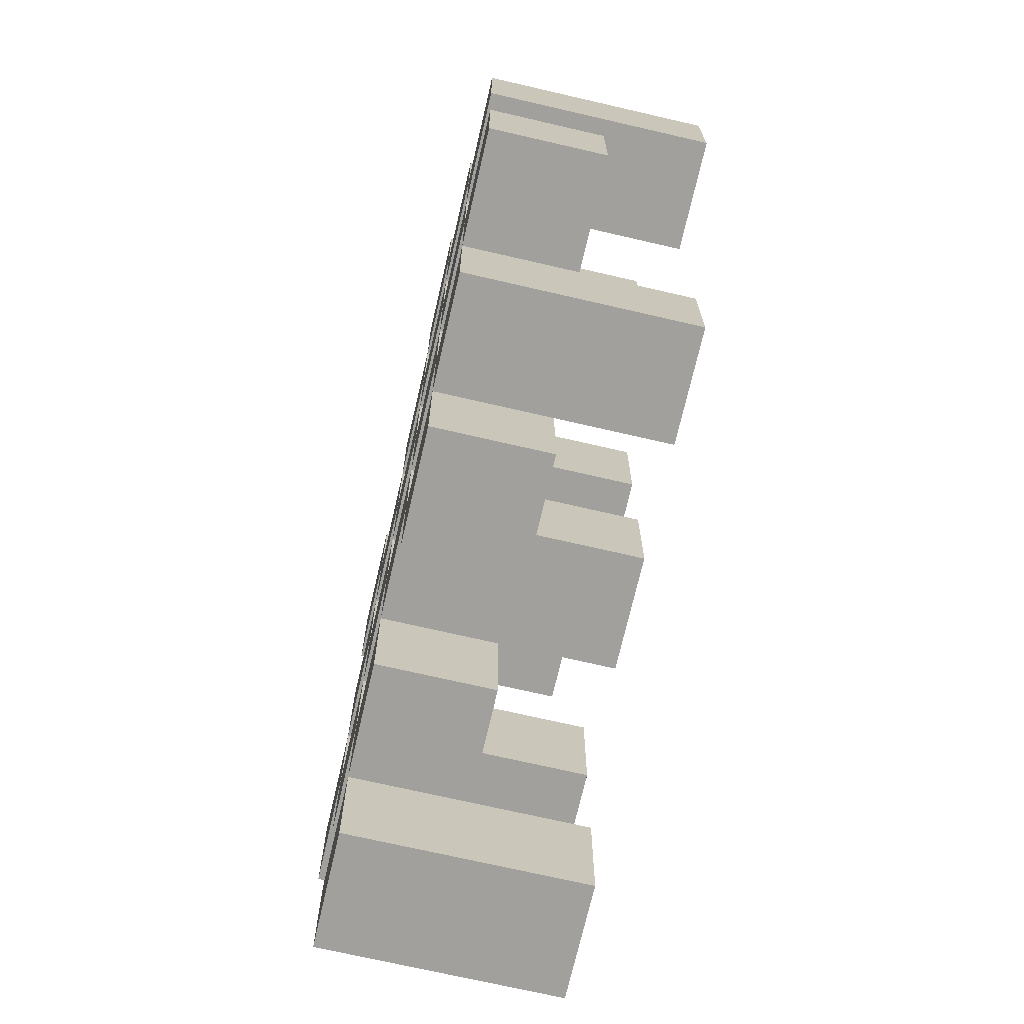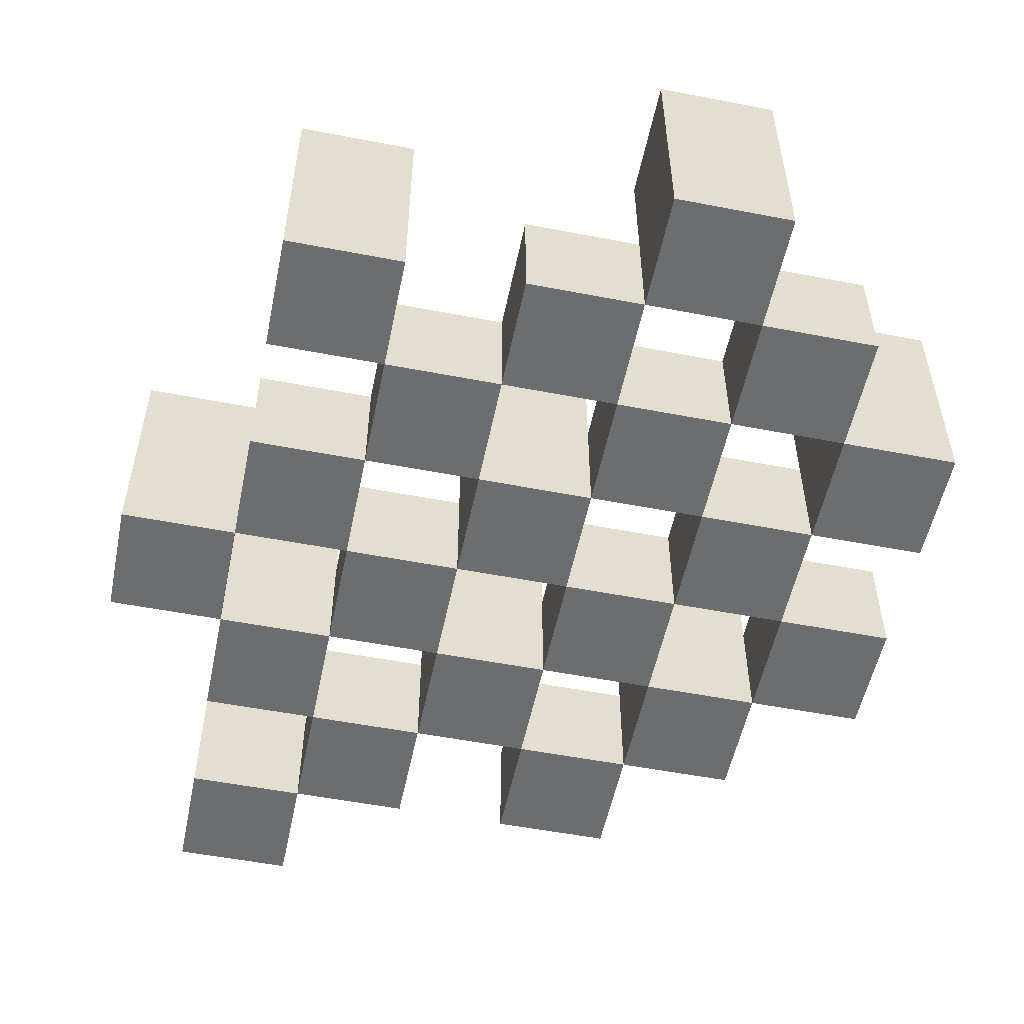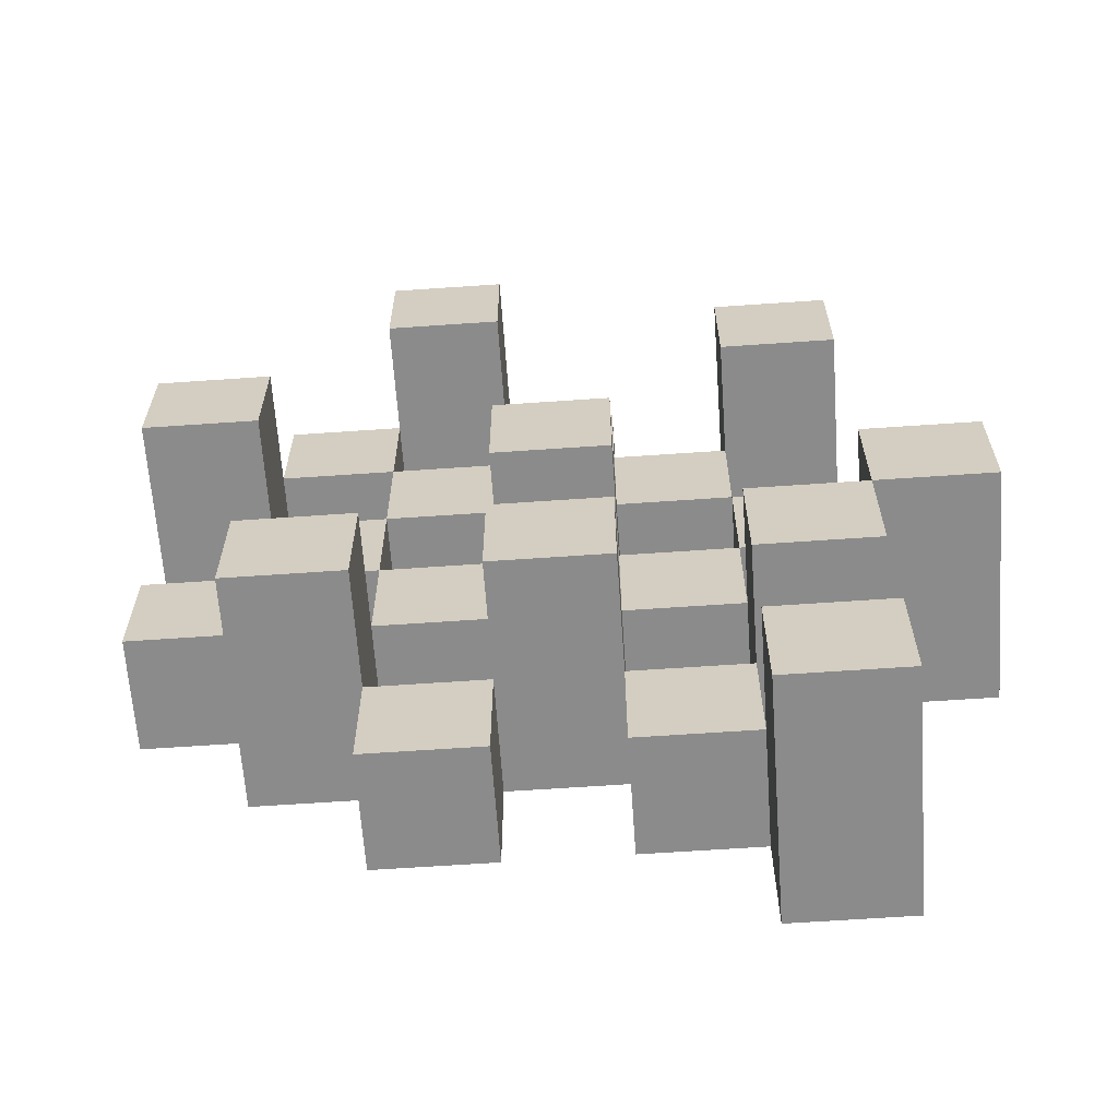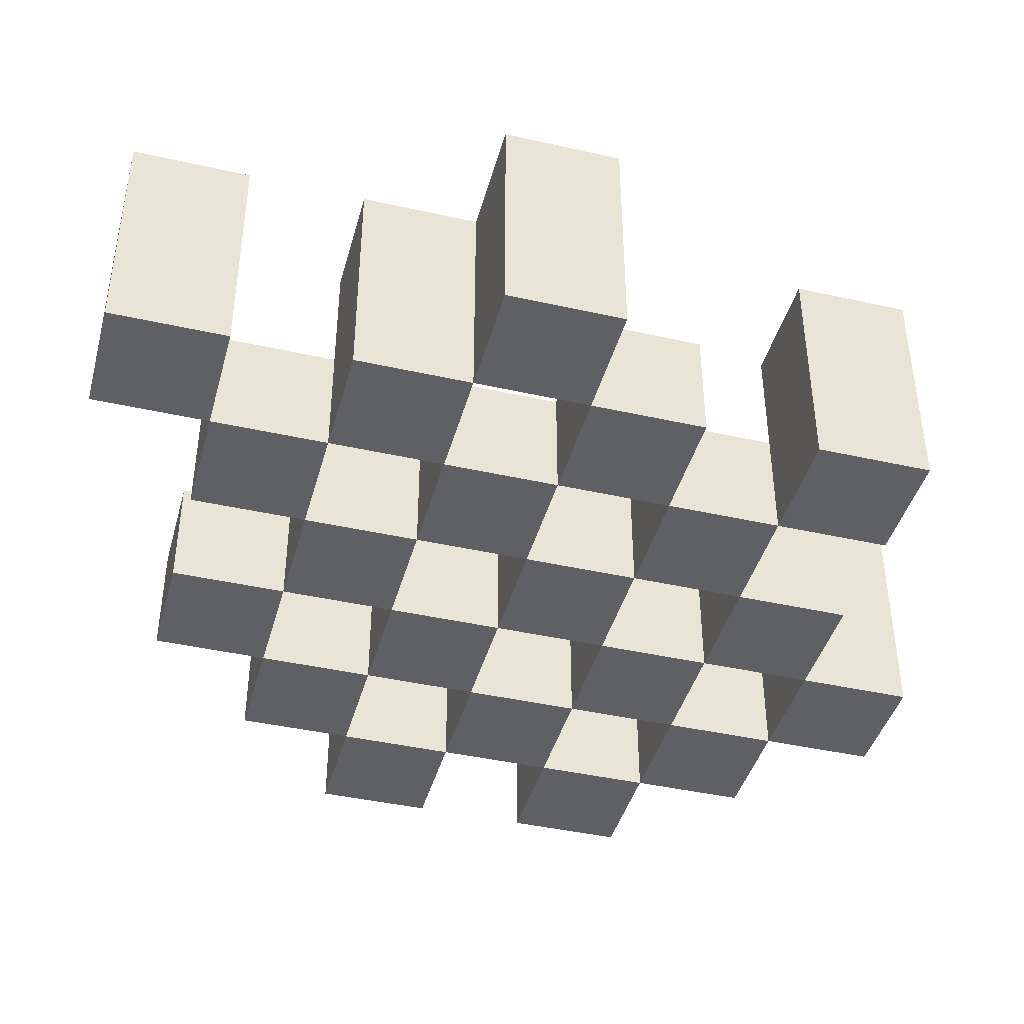
<metadata>
{"format":"obj","ext":"obj","renderer":"f3d","projection":"perspective","resolution":1024,"background":"white","views":[{"elev":-71.6,"azim":77.0,"up":"+Z"},{"elev":-53.9,"azim":-11.6,"up":"+Y"},{"elev":-63.8,"azim":-176.0,"up":"+Z"},{"elev":-42.1,"azim":-105.1,"up":"+Y"}]}
</metadata>
<code>
o
v 21.7 0.9 31.8
v 21.6 0.9 31.8
v 21.7 1.1 31.8
v 21.6 1.1 31.8
v 21.8 0.9 31.7
v 21.7 0.9 31.7
v 21.6 0.9 31.7
v 21.5 0.9 31.7
v 21.4 0.9 31.7
v 21.3 0.9 31.7
v 21.8 1 31.7
v 21.7 1 31.7
v 21.6 1 31.7
v 21.5 1 31.7
v 21.4 1.1 31.7
v 21.3 1.1 31.7
v 21.9 0.9 31.6
v 21.8 0.9 31.6
v 21.7 0.9 31.6
v 21.6 0.9 31.6
v 21.5 0.9 31.6
v 21.4 0.9 31.6
v 21.8 1 31.6
v 21.7 1 31.6
v 21.6 1 31.6
v 21.5 1 31.6
v 21.4 1 31.6
v 21.9 1.1 31.6
v 21.8 1.1 31.6
v 21.8 0.9 31.5
v 21.7 0.9 31.5
v 21.6 0.9 31.5
v 21.5 0.9 31.5
v 21.4 0.9 31.5
v 21.3 0.9 31.5
v 21.8 1 31.5
v 21.7 1 31.5
v 21.6 1 31.5
v 21.5 1 31.5
v 21.4 1 31.5
v 21.3 1 31.5
v 21.6 1.1 31.5
v 21.5 1.1 31.5
v 21.9 0.9 31.4
v 21.8 0.9 31.4
v 21.7 0.9 31.4
v 21.6 0.9 31.4
v 21.5 0.9 31.4
v 21.4 0.9 31.4
v 21.3 0.9 31.4
v 21.2 0.9 31.4
v 21.9 1 31.4
v 21.8 1 31.4
v 21.7 1 31.4
v 21.6 1 31.4
v 21.5 1 31.4
v 21.4 1 31.4
v 21.3 1 31.4
v 21.3 1.1 31.4
v 21.2 1.1 31.4
v 21.8 0.9 31.3
v 21.7 0.9 31.3
v 21.6 0.9 31.3
v 21.5 0.9 31.3
v 21.4 0.9 31.3
v 21.3 0.9 31.3
v 21.8 1 31.3
v 21.7 1 31.3
v 21.6 1 31.3
v 21.5 1 31.3
v 21.4 1 31.3
v 21.8 1.1 31.3
v 21.7 1.1 31.3
v 21.6 1.1 31.3
v 21.5 1.1 31.3
v 21.4 1.1 31.3
v 21.3 1.1 31.3
v 21.7 0.9 31.2
v 21.6 0.9 31.2
v 21.5 0.9 31.2
v 21.4 0.9 31.2
v 21.7 1 31.2
v 21.6 1 31.2
v 21.5 1 31.2
v 21.4 1 31.2
v 21.4 0.9 31.1
v 21.3 0.9 31.1
v 21.4 1 31.1
v 21.4 1.1 31.1
v 21.3 1.1 31.1
v 21.7 0.9 31.7
v 21.6 0.9 31.7
v 21.7 1 31.7
v 21.6 1 31.7
v 21.7 1.1 31.7
v 21.6 1.1 31.7
v 21.8 0.9 31.6
v 21.7 0.9 31.6
v 21.6 0.9 31.6
v 21.5 0.9 31.6
v 21.4 0.9 31.6
v 21.3 0.9 31.6
v 21.8 1 31.6
v 21.7 1 31.6
v 21.6 1 31.6
v 21.5 1 31.6
v 21.4 1 31.6
v 21.4 1.1 31.6
v 21.3 1.1 31.6
v 21.9 0.9 31.5
v 21.8 0.9 31.5
v 21.7 0.9 31.5
v 21.6 0.9 31.5
v 21.5 0.9 31.5
v 21.4 0.9 31.5
v 21.8 1 31.5
v 21.7 1 31.5
v 21.6 1 31.5
v 21.5 1 31.5
v 21.4 1 31.5
v 21.9 1.1 31.5
v 21.8 1.1 31.5
v 21.8 0.9 31.4
v 21.7 0.9 31.4
v 21.6 0.9 31.4
v 21.5 0.9 31.4
v 21.4 0.9 31.4
v 21.3 0.9 31.4
v 21.8 1 31.4
v 21.7 1 31.4
v 21.6 1 31.4
v 21.5 1 31.4
v 21.4 1 31.4
v 21.3 1 31.4
v 21.6 1.1 31.4
v 21.5 1.1 31.4
v 21.9 0.9 31.3
v 21.8 0.9 31.3
v 21.7 0.9 31.3
v 21.6 0.9 31.3
v 21.5 0.9 31.3
v 21.4 0.9 31.3
v 21.3 0.9 31.3
v 21.2 0.9 31.3
v 21.9 1 31.3
v 21.8 1 31.3
v 21.7 1 31.3
v 21.6 1 31.3
v 21.5 1 31.3
v 21.4 1 31.3
v 21.3 1.1 31.3
v 21.2 1.1 31.3
v 21.8 0.9 31.2
v 21.7 0.9 31.2
v 21.6 0.9 31.2
v 21.5 0.9 31.2
v 21.4 0.9 31.2
v 21.3 0.9 31.2
v 21.7 1 31.2
v 21.6 1 31.2
v 21.5 1 31.2
v 21.4 1 31.2
v 21.8 1.1 31.2
v 21.7 1.1 31.2
v 21.6 1.1 31.2
v 21.5 1.1 31.2
v 21.4 1.1 31.2
v 21.3 1.1 31.2
v 21.7 0.9 31.1
v 21.6 0.9 31.1
v 21.5 0.9 31.1
v 21.4 0.9 31.1
v 21.7 1 31.1
v 21.6 1 31.1
v 21.5 1 31.1
v 21.4 1 31.1
v 21.4 0.9 31
v 21.3 0.9 31
v 21.4 1.1 31
v 21.3 1.1 31
v 21.9 0.9 31.6
v 21.9 1.1 31.6
v 21.9 0.9 31.5
v 21.9 1.1 31.5
v 21.9 0.9 31.4
v 21.9 1 31.4
v 21.9 0.9 31.3
v 21.9 1 31.3
v 21.8 0.9 31.7
v 21.8 1 31.7
v 21.8 0.9 31.6
v 21.8 1 31.6
v 21.8 0.9 31.5
v 21.8 1 31.5
v 21.8 0.9 31.4
v 21.8 1 31.4
v 21.8 0.9 31.3
v 21.8 1 31.3
v 21.8 1.1 31.3
v 21.8 0.9 31.2
v 21.8 1.1 31.2
v 21.7 0.9 31.8
v 21.7 1.1 31.8
v 21.7 0.9 31.7
v 21.7 1 31.7
v 21.7 1.1 31.7
v 21.7 0.9 31.6
v 21.7 1 31.6
v 21.7 0.9 31.5
v 21.7 1 31.5
v 21.7 0.9 31.4
v 21.7 1 31.4
v 21.7 0.9 31.3
v 21.7 1 31.3
v 21.7 0.9 31.2
v 21.7 1 31.2
v 21.7 0.9 31.1
v 21.7 1 31.1
v 21.6 0.9 31.7
v 21.6 1 31.7
v 21.6 0.9 31.6
v 21.6 1 31.6
v 21.6 0.9 31.5
v 21.6 1 31.5
v 21.6 1.1 31.5
v 21.6 0.9 31.4
v 21.6 1 31.4
v 21.6 1.1 31.4
v 21.6 0.9 31.3
v 21.6 1 31.3
v 21.6 1.1 31.3
v 21.6 0.9 31.2
v 21.6 1 31.2
v 21.6 1.1 31.2
v 21.5 0.9 31.6
v 21.5 1 31.6
v 21.5 0.9 31.5
v 21.5 1 31.5
v 21.5 0.9 31.4
v 21.5 1 31.4
v 21.5 0.9 31.3
v 21.5 1 31.3
v 21.5 0.9 31.2
v 21.5 1 31.2
v 21.5 0.9 31.1
v 21.5 1 31.1
v 21.4 0.9 31.7
v 21.4 1.1 31.7
v 21.4 0.9 31.6
v 21.4 1 31.6
v 21.4 1.1 31.6
v 21.4 0.9 31.5
v 21.4 1 31.5
v 21.4 0.9 31.4
v 21.4 1 31.4
v 21.4 0.9 31.3
v 21.4 1 31.3
v 21.4 1.1 31.3
v 21.4 0.9 31.2
v 21.4 1 31.2
v 21.4 1.1 31.2
v 21.4 0.9 31.1
v 21.4 1 31.1
v 21.4 1.1 31.1
v 21.4 0.9 31
v 21.4 1.1 31
v 21.3 0.9 31.4
v 21.3 1 31.4
v 21.3 1.1 31.4
v 21.3 0.9 31.3
v 21.3 1.1 31.3
v 21.8 0.9 31.6
v 21.8 1 31.6
v 21.8 1.1 31.6
v 21.8 0.9 31.5
v 21.8 1 31.5
v 21.8 1.1 31.5
v 21.8 0.9 31.4
v 21.8 1 31.4
v 21.8 0.9 31.3
v 21.8 1 31.3
v 21.7 0.9 31.7
v 21.7 1 31.7
v 21.7 0.9 31.6
v 21.7 1 31.6
v 21.7 0.9 31.5
v 21.7 1 31.5
v 21.7 0.9 31.4
v 21.7 1 31.4
v 21.7 0.9 31.3
v 21.7 1 31.3
v 21.7 1.1 31.3
v 21.7 0.9 31.2
v 21.7 1 31.2
v 21.7 1.1 31.2
v 21.6 0.9 31.8
v 21.6 1.1 31.8
v 21.6 0.9 31.7
v 21.6 1 31.7
v 21.6 1.1 31.7
v 21.6 0.9 31.6
v 21.6 1 31.6
v 21.6 0.9 31.5
v 21.6 1 31.5
v 21.6 0.9 31.4
v 21.6 1 31.4
v 21.6 0.9 31.3
v 21.6 1 31.3
v 21.6 0.9 31.2
v 21.6 1 31.2
v 21.6 0.9 31.1
v 21.6 1 31.1
v 21.5 0.9 31.7
v 21.5 1 31.7
v 21.5 0.9 31.6
v 21.5 1 31.6
v 21.5 0.9 31.5
v 21.5 1 31.5
v 21.5 1.1 31.5
v 21.5 0.9 31.4
v 21.5 1 31.4
v 21.5 1.1 31.4
v 21.5 0.9 31.3
v 21.5 1 31.3
v 21.5 1.1 31.3
v 21.5 0.9 31.2
v 21.5 1 31.2
v 21.5 1.1 31.2
v 21.4 0.9 31.6
v 21.4 1 31.6
v 21.4 0.9 31.5
v 21.4 1 31.5
v 21.4 0.9 31.4
v 21.4 1 31.4
v 21.4 0.9 31.3
v 21.4 1 31.3
v 21.4 0.9 31.2
v 21.4 1 31.2
v 21.4 0.9 31.1
v 21.4 1 31.1
v 21.3 0.9 31.7
v 21.3 1.1 31.7
v 21.3 0.9 31.6
v 21.3 1.1 31.6
v 21.3 0.9 31.5
v 21.3 1 31.5
v 21.3 0.9 31.4
v 21.3 1 31.4
v 21.3 0.9 31.3
v 21.3 1.1 31.3
v 21.3 0.9 31.2
v 21.3 1.1 31.2
v 21.3 0.9 31.1
v 21.3 1.1 31.1
v 21.3 0.9 31
v 21.3 1.1 31
v 21.2 0.9 31.4
v 21.2 1.1 31.4
v 21.2 0.9 31.3
v 21.2 1.1 31.3
v 21.9 0.9 31.6
v 21.9 0.9 31.5
v 21.9 0.9 31.4
v 21.9 0.9 31.3
v 21.8 0.9 31.7
v 21.8 0.9 31.6
v 21.8 0.9 31.5
v 21.8 0.9 31.4
v 21.8 0.9 31.3
v 21.8 0.9 31.2
v 21.7 0.9 31.8
v 21.7 0.9 31.7
v 21.7 0.9 31.6
v 21.7 0.9 31.5
v 21.7 0.9 31.4
v 21.7 0.9 31.3
v 21.7 0.9 31.2
v 21.7 0.9 31.1
v 21.6 0.9 31.8
v 21.6 0.9 31.7
v 21.6 0.9 31.6
v 21.6 0.9 31.5
v 21.6 0.9 31.4
v 21.6 0.9 31.3
v 21.6 0.9 31.2
v 21.6 0.9 31.1
v 21.5 0.9 31.7
v 21.5 0.9 31.6
v 21.5 0.9 31.5
v 21.5 0.9 31.4
v 21.5 0.9 31.3
v 21.5 0.9 31.2
v 21.5 0.9 31.1
v 21.4 0.9 31.7
v 21.4 0.9 31.6
v 21.4 0.9 31.5
v 21.4 0.9 31.4
v 21.4 0.9 31.3
v 21.4 0.9 31.2
v 21.4 0.9 31.1
v 21.4 0.9 31
v 21.3 0.9 31.7
v 21.3 0.9 31.6
v 21.3 0.9 31.5
v 21.3 0.9 31.4
v 21.3 0.9 31.3
v 21.3 0.9 31.2
v 21.3 0.9 31.1
v 21.3 0.9 31
v 21.2 0.9 31.4
v 21.2 0.9 31.3
v 21.9 1 31.4
v 21.9 1 31.3
v 21.8 1 31.7
v 21.8 1 31.6
v 21.8 1 31.5
v 21.8 1 31.4
v 21.8 1 31.3
v 21.7 1 31.7
v 21.7 1 31.6
v 21.7 1 31.5
v 21.7 1 31.4
v 21.7 1 31.3
v 21.7 1 31.2
v 21.7 1 31.1
v 21.6 1 31.7
v 21.6 1 31.6
v 21.6 1 31.5
v 21.6 1 31.4
v 21.6 1 31.3
v 21.6 1 31.2
v 21.6 1 31.1
v 21.5 1 31.7
v 21.5 1 31.6
v 21.5 1 31.5
v 21.5 1 31.4
v 21.5 1 31.3
v 21.5 1 31.2
v 21.5 1 31.1
v 21.4 1 31.6
v 21.4 1 31.5
v 21.4 1 31.4
v 21.4 1 31.3
v 21.4 1 31.2
v 21.4 1 31.1
v 21.3 1 31.5
v 21.3 1 31.4
v 21.9 1.1 31.6
v 21.9 1.1 31.5
v 21.8 1.1 31.6
v 21.8 1.1 31.5
v 21.8 1.1 31.3
v 21.8 1.1 31.2
v 21.7 1.1 31.8
v 21.7 1.1 31.7
v 21.7 1.1 31.3
v 21.7 1.1 31.2
v 21.6 1.1 31.8
v 21.6 1.1 31.7
v 21.6 1.1 31.5
v 21.6 1.1 31.4
v 21.6 1.1 31.3
v 21.6 1.1 31.2
v 21.5 1.1 31.5
v 21.5 1.1 31.4
v 21.5 1.1 31.3
v 21.5 1.1 31.2
v 21.4 1.1 31.7
v 21.4 1.1 31.6
v 21.4 1.1 31.3
v 21.4 1.1 31.2
v 21.4 1.1 31.1
v 21.4 1.1 31
v 21.3 1.1 31.7
v 21.3 1.1 31.6
v 21.3 1.1 31.4
v 21.3 1.1 31.3
v 21.3 1.1 31.2
v 21.3 1.1 31.1
v 21.3 1.1 31
v 21.2 1.1 31.4
v 21.2 1.1 31.3
f 3 2 1
f 4 2 3
f 11 6 5
f 12 6 11
f 13 8 7
f 14 8 13
f 15 10 9
f 16 10 15
f 23 18 17
f 24 20 19
f 25 20 24
f 26 22 21
f 27 22 26
f 28 23 17
f 29 23 28
f 36 31 30
f 37 31 36
f 38 33 32
f 39 33 38
f 40 35 34
f 41 35 40
f 42 39 38
f 43 39 42
f 52 45 44
f 53 45 52
f 54 47 46
f 55 47 54
f 56 49 48
f 57 49 56
f 58 51 50
f 59 51 58
f 60 51 59
f 67 62 61
f 68 62 67
f 69 64 63
f 70 64 69
f 71 66 65
f 72 68 67
f 73 68 72
f 74 70 69
f 75 70 74
f 76 66 71
f 77 66 76
f 82 79 78
f 83 79 82
f 84 81 80
f 85 81 84
f 88 87 86
f 89 87 88
f 90 87 89
f 91 92 93
f 93 92 94
f 93 94 95
f 95 94 96
f 97 98 103
f 103 98 104
f 99 100 105
f 105 100 106
f 101 102 107
f 107 102 108
f 108 102 109
f 110 111 116
f 112 113 117
f 117 113 118
f 114 115 119
f 119 115 120
f 110 116 121
f 121 116 122
f 123 124 129
f 129 124 130
f 125 126 131
f 131 126 132
f 127 128 133
f 133 128 134
f 131 132 135
f 135 132 136
f 137 138 145
f 145 138 146
f 139 140 147
f 147 140 148
f 141 142 149
f 149 142 150
f 143 144 151
f 151 144 152
f 153 154 159
f 155 156 160
f 160 156 161
f 157 158 162
f 153 159 163
f 163 159 164
f 160 161 165
f 165 161 166
f 162 158 167
f 167 158 168
f 169 170 173
f 173 170 174
f 171 172 175
f 175 172 176
f 177 178 179
f 179 178 180
f 183 182 181
f 184 182 183
f 187 186 185
f 188 186 187
f 191 190 189
f 192 190 191
f 195 194 193
f 196 194 195
f 200 198 197
f 200 199 198
f 201 199 200
f 204 203 202
f 205 203 204
f 206 203 205
f 209 208 207
f 210 208 209
f 213 212 211
f 214 212 213
f 217 216 215
f 218 216 217
f 221 220 219
f 222 220 221
f 226 224 223
f 226 225 224
f 227 225 226
f 228 225 227
f 232 230 229
f 232 231 230
f 233 231 232
f 234 231 233
f 237 236 235
f 238 236 237
f 241 240 239
f 242 240 241
f 245 244 243
f 246 244 245
f 249 248 247
f 250 248 249
f 251 248 250
f 254 253 252
f 255 253 254
f 259 257 256
f 259 258 257
f 260 258 259
f 261 258 260
f 265 263 262
f 265 264 263
f 266 264 265
f 270 268 267
f 270 269 268
f 271 269 270
f 272 273 275
f 273 274 275
f 275 274 276
f 276 274 277
f 278 279 280
f 280 279 281
f 282 283 284
f 284 283 285
f 286 287 288
f 288 287 289
f 290 291 293
f 291 292 293
f 293 292 294
f 294 292 295
f 296 297 298
f 298 297 299
f 299 297 300
f 301 302 303
f 303 302 304
f 305 306 307
f 307 306 308
f 309 310 311
f 311 310 312
f 313 314 315
f 315 314 316
f 317 318 320
f 318 319 320
f 320 319 321
f 321 319 322
f 323 324 326
f 324 325 326
f 326 325 327
f 327 325 328
f 329 330 331
f 331 330 332
f 333 334 335
f 335 334 336
f 337 338 339
f 339 338 340
f 341 342 343
f 343 342 344
f 345 346 347
f 347 346 348
f 349 350 351
f 351 350 352
f 353 354 355
f 355 354 356
f 357 358 359
f 359 358 360
f 366 362 361
f 367 362 366
f 368 364 363
f 369 364 368
f 372 366 365
f 373 366 372
f 374 368 367
f 375 368 374
f 376 370 369
f 377 370 376
f 379 372 371
f 380 372 379
f 381 374 373
f 382 374 381
f 383 376 375
f 384 376 383
f 385 378 377
f 386 378 385
f 387 381 380
f 388 381 387
f 389 383 382
f 390 383 389
f 391 385 384
f 392 385 391
f 395 389 388
f 396 389 395
f 397 391 390
f 398 391 397
f 399 393 392
f 400 393 399
f 402 395 394
f 403 395 402
f 404 397 396
f 405 397 404
f 406 399 398
f 407 399 406
f 408 401 400
f 409 401 408
f 410 406 405
f 411 406 410
f 412 413 417
f 417 413 418
f 414 415 419
f 419 415 420
f 416 417 421
f 421 417 422
f 420 421 427
f 427 421 428
f 422 423 429
f 429 423 430
f 424 425 431
f 431 425 432
f 426 427 433
f 433 427 434
f 434 435 440
f 440 435 441
f 436 437 442
f 442 437 443
f 438 439 444
f 444 439 445
f 441 442 446
f 446 442 447
f 448 449 450
f 450 449 451
f 452 453 456
f 456 453 457
f 454 455 458
f 458 455 459
f 460 461 464
f 464 461 465
f 462 463 466
f 466 463 467
f 468 469 474
f 474 469 475
f 470 471 477
f 477 471 478
f 472 473 479
f 479 473 480
f 476 477 481
f 481 477 482

</code>
